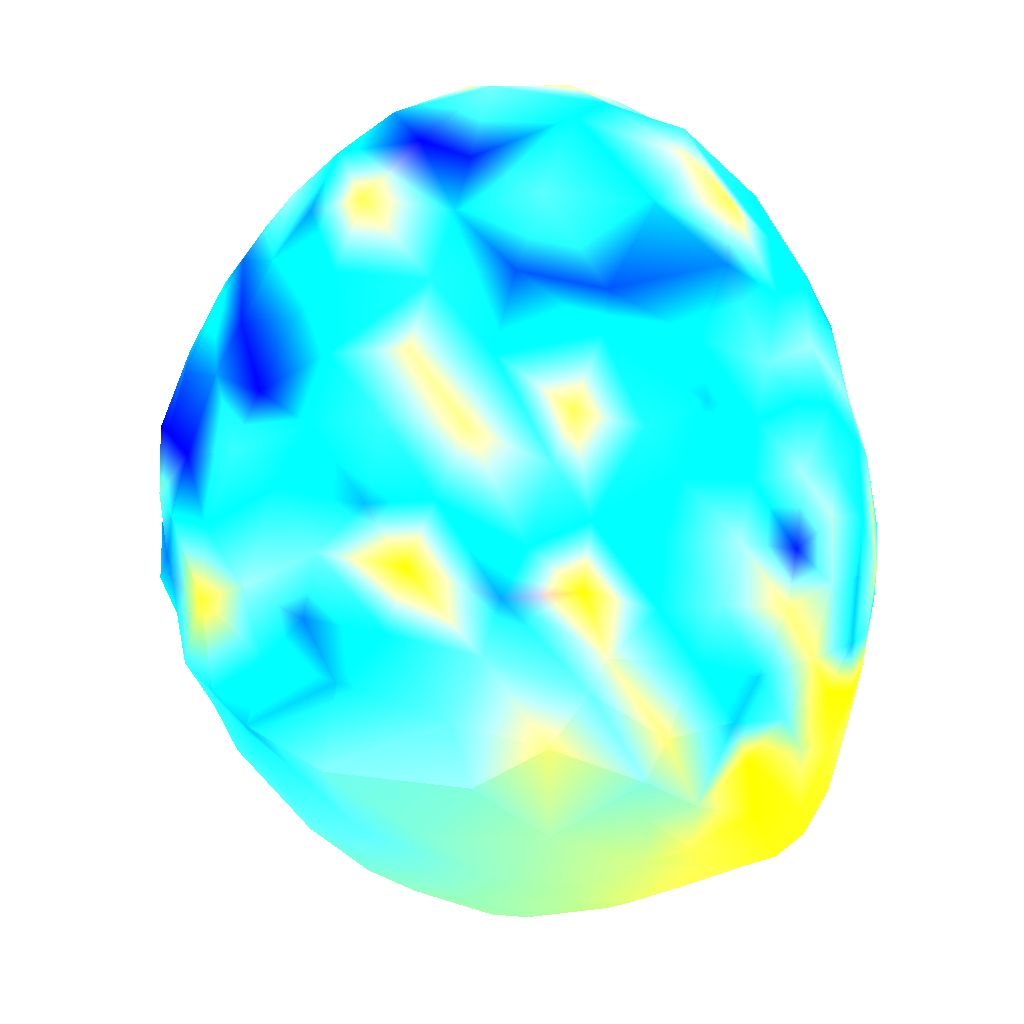
<metadata>
{"format":"obj","ext":"obj","renderer":"f3d","projection":"perspective","resolution":1024,"background":"white","views":[{"elev":-8.1,"azim":37.2,"up":"+Y"}]}
</metadata>
<code>
v 21.2 55.37 11.65 0.375 1 0.625
v 24.33 52.95 18.15 0 1 1
v 26.74 49.05 26.68 0 0.625 1
v 26.84 40.52 32.06 0.1875 1 0.8125
v 26.18 32.95 35.04 0 0.1875 1
v 25.07 25.17 36.79 0 0.6875 1
v 22.84 18.74 37.87 0.6875 1 0.3125
v 20.57 12.3 39.36 0 0.75 1
v 18.04 6.4 40.54 1 0.875 0
v 16.7 0.52 41.55 0 0.875 1
v 12.14 -3.63 42.67 0 0.5 1
v 9.99 -11.36 41.94 0.3125 1 0.6875
v 19.3 45.06 32.87 0 0.0625 1
v 19.63 39.41 35.52 0 0.5 1
v 18.6 32.74 37.74 0.0625 1 0.9375
v 17.56 26.13 39.59 0.625 1 0.375
v 15.76 19.72 41.11 0.125 1 0.875
v 14.6 12.18 41.92 0 0.4375 1
v 9.83 8.09 43.17 0.25 1 0.75
v 9.08 2.16 43.72 0 0.3125 1
v 9.5 26.51 41.35 0 0.625 1
v 8.82 19.71 43.09 0 0.6875 1
v 5.87 14.09 44.39 0 0.8125 1
v 2.32 5.49 44.42 0.375 1 0.625
v 4.16 -1.24 43.59 0 0.9375 1
v 1.12 -7.06 42.41 0 0.5625 1
v 19.38 55.92 17.38 0.6875 1 0.3125
v 16.55 54.07 26.27 0.25 1 0.75
v 13.39 47.71 33.04 0 0 0.9375
v 9.37 41.96 36.65 0.8125 1 0.1875
v 8.58 34.52 39.49 0 0.9375 1
v 5.67 30.67 40.82 0 0.5 1
v 2.4 23.63 42.68 0 0 0.75
v 0.52 18.01 44.08 0.125 1 0.875
v -2.87 11.38 44.06 0 0.6875 1
v -4.45 4.75 42.86 0.875 1 0.125
v -5.55 -3.44 40.07 0 0.6875 1
v 10.77 56.24 22.3 0.6875 1 0.3125
v 5.86 53.09 27.96 0 0.375 1
v 2.08 48.92 31.64 0 0.75 1
v 2.44 41.94 36.06 0 0.375 1
v -0.47 37.28 38.1 0 0.5625 1
v -2.33 31.11 40.28 0 0.0625 1
v -4.34 26.16 41.48 0 0.375 1
v -6.45 18.51 42.95 0 0 0.75
v -8.58 12.79 42.74 0 0.6875 1
v -11.62 7.56 39.58 0 0.5 1
v -12.36 -0.29 36.81 0.1875 1 0.8125
v -3.79 45.4 32 0.375 1 0.625
v -6.94 38.97 35.31 0 0.25 1
v -8.91 33.98 37.12 0 0.8125 1
v -11.27 27.84 38.51 0 0.25 1
v -13.39 22.03 38.67 0 0 0.9375
v -15.03 16.23 38.03 0.375 1 0.625
v -14.27 10.06 37.57 0 0.375 1
v 13.87 55.97 8.84 0 0.9375 1
v 9.32 56.67 13.3 0 0.5 1
v 4.09 55.79 17.53 0 1 1
v -1.05 53.47 22.22 0 0.5 1
v -5.96 48.87 26.31 0 0.375 1
v -11.06 44.23 27.86 0 0.8125 1
v -14.51 38.56 30.01 0 0.6875 1
v -17.88 31.73 31.41 0 0.5 1
v -20.44 24.12 32.69 0 0 0.5625
v 2.13 54.42 11.84 0.25 1 0.75
v -4.31 52.04 15.54 0.375 1 0.625
v -9.39 48.67 16.98 0 0.75 1
v -13.86 45.15 20.06 0 0.8125 1
v -17.73 39.61 23.19 0 0.75 1
v -21.04 35.05 23.76 0 0.75 1
v -22.93 29.19 25.81 0 0.0625 1
v -24.86 22.34 27.65 0 0.1875 1
v 12.79 52.34 3.07 0 0.9375 1
v 6.51 52.62 5.22 0 0.875 1
v 0.02 51.87 7.21 0 0.5 1
v -5.52 49.43 8.71 0 0.5 1
v -11.29 46.33 10.46 0.0625 1 0.9375
v -16.29 42.56 12.23 0 0.25 1
v -19.97 38.23 13.03 0 0.5 1
v -23.98 33.25 14.59 0.1875 1 0.8125
v -27.73 27.2 14.1 0 0 0.875
v -1.24 48 2.63 0 0.8125 1
v -8.07 45.13 2.41 0 0.625 1
v -12.98 42.85 4.96 0 0.75 1
v -18.13 38.34 5.75 0.375 1 0.625
v -22.21 33.48 5.47 0.125 1 0.875
v -25.68 28.8 6.82 0.375 1 0.625
v -28.59 23.26 7.62 0.3125 1 0.6875
v 13.24 49.62 -0.82 0 0.625 1
v 7.24 48.45 -0.75 0 0.375 1
v 1.69 46.11 -1.95 0 0.375 1
v -4.2 43.43 -2.54 0 0.4375 1
v -9.17 40.96 -2.19 0 0.8125 1
v -14.67 37.45 -1.21 0 0.5625 1
v -19.29 32.27 -2.1 0 0.9375 1
v -23.81 26.9 -1.64 1 0.375 0
v -26.61 21.73 -1.12 0.5 0 0
v -28.26 20.06 0.07 1 0.25 0
v -9.89 37.4 -5.37 0 0.5 1
v -14.07 33.48 -6.02 0.1875 1 0.8125
v -16.88 28.51 -7.82 0.375 1 0.625
v -20.19 23.08 -8.02 1 0.5 0
v -24.13 18.18 -7.72 0.6875 0 0
v 5.19 43.89 -5.81 0.3125 1 0.6875
v -0.48 41.6 -6.29 0.5625 1 0.4375
v -4.27 37.28 -8.57 0 0.875 1
v -7.06 33.08 -10.46 0.375 1 0.625
v -11.88 28.43 -11.1 0 1 1
v -15.06 24.01 -11.28 0.5 1 0.5
v -17.62 19.07 -11.02 0.8125 1 0.1875
v 15.79 45.63 -5.18 0.25 1 0.75
v 11.58 42.83 -7.53 0 0.1875 1
v 4.81 38.91 -10.13 0.25 1 0.75
v 0.15 35.07 -11.98 0 0.5625 1
v -3.39 30.6 -13.56 0.6875 1 0.3125
v -6.97 25.37 -15.33 0.8125 1 0.1875
v -9.05 21.51 -16.27 1 0.4375 0
v -11.77 17.85 -15.97 1 0.625 0
v 9.17 37.58 -11.66 0 0.8125 1
v 5.3 32.26 -14.29 0.1875 1 0.8125
v 3.15 27.63 -16.74 0.125 1 0.875
v 0.14 23.32 -18.06 0.8125 1 0.1875
v -3.37 18.93 -18.92 0.6875 1 0.3125
v -6.08 15.13 -19.57 0.625 1 0.375
v 19.08 42.36 -7.57 1 0.875 0
v 18.6 37.65 -11.26 0.8125 1 0.1875
v 14.97 33.1 -15.11 0.25 1 0.75
v 11.38 29.46 -17.59 0 1 1
v 8.8 24.95 -19.65 0 0.625 1
v 5.08 19.38 -21.26 0 0.9375 1
v 3.07 14.31 -22.72 0.8125 1 0.1875
v 0.28 12.25 -23.4 0.1875 1 0.8125
v 19.04 32.14 -15.5 0.375 1 0.625
v 17.15 27.85 -18.71 0.25 1 0.75
v 14.22 23.33 -21.32 0 1 1
v 11.12 16.53 -23.83 0.1875 1 0.8125
v 7.39 11.38 -24.51 0.125 1 0.875
v 6.88 9.84 -25.18 1 1 0
v 23.23 41.97 -6.56 0 0.8125 1
v 24.52 36.6 -11.22 0.375 1 0.625
v 23.75 32.06 -14.69 0 0 0.9375
v 22.86 27.39 -17.45 0.6875 1 0.3125
v 21.05 22.63 -20.72 0.5625 1 0.4375
v 19.73 18.01 -23.06 0.375 1 0.625
v 18.53 13.31 -24.77 0 0.6875 1
v 16.69 7.55 -26.54 0.4375 1 0.5625
v 15.38 2.01 -27.17 0.5625 1 0.4375
v 27.63 32.18 -12.57 0 0.875 1
v 27.57 26.9 -15.87 0 0.6875 1
v 27.09 22.21 -18.68 0.4375 1 0.5625
v 26.74 16.1 -21.04 0 1 1
v 25.83 10.16 -22.61 0.875 1 0.125
v 24.73 3.97 -23.35 0.125 1 0.875
v 24.48 -2.52 -22.55 1 0.9375 0
v 28.72 40.82 -4.6 0.125 1 0.875
v 31.23 36.93 -6.2 0.25 1 0.75
v 32.29 31.03 -9.79 0 0.375 1
v 31.93 25.03 -13.72 0.5625 1 0.4375
v 32.32 19.1 -15.75 0 0.8125 1
v 32.09 13.17 -17.16 0.1875 1 0.8125
v 31.6 7.51 -17.47 0 0.8125 1
v 29.86 1.05 -18.16 0.875 1 0.125
v 28.99 -3.42 -18.23 1 1 0
v 27.31 -7.89 -18.4 1 0.625 0
v 34.66 33.67 -4.95 0.25 1 0.75
v 35.55 26.48 -7.9 0.3125 1 0.6875
v 35.73 21.23 -10.95 0.25 1 0.75
v 36.23 14.07 -11.92 0.0625 1 0.9375
v 35.41 7.18 -12.47 0 1 1
v 33.48 0.51 -13.29 0.875 1 0.125
v 31.9 -5.41 -12.79 0.6875 1 0.3125
v 30.06 -12.12 -11.82 0.875 1 0.125
v 31.52 43.03 0.63 0 0.9375 1
v 34.68 38.15 -1.39 0 0.5625 1
v 37.49 32.78 -1.08 0 0.5 1
v 38.77 25.96 -1.38 0.375 1 0.625
v 38.78 21.34 -3.68 0 0.9375 1
v 38.05 15.92 -7.61 0.5625 1 0.4375
v 38.26 9.08 -7.85 0.5625 1 0.4375
v 37.47 3.04 -7.07 0.25 1 0.75
v 36.15 -2.76 -6.17 1 1 0
v 34.1 -8.45 -4.83 0.875 1 0.125
v 31.59 -14.4 -3.94 0.9375 1 0.0625
v 40.05 13.72 -2.16 0 0.6875 1
v 40.27 7.85 -0.43 0 0.5625 1
v 39.1 1.53 -1.15 0 0.5625 1
v 37.82 -3.17 1.23 1 0.9375 0
v 35.13 -8.54 1.95 0.5625 1 0.4375
v 31.68 -14.75 5.05 1 0.75 0
v 37.5 35.68 4.02 0 0.75 1
v 39.36 29.48 5.99 0.375 1 0.625
v 39.94 23.93 3.58 0 1 1
v 40.5 17.93 3.52 0.125 1 0.875
v 41.01 12.85 5.32 0.4375 1 0.5625
v 40.76 6.48 5.19 0.375 1 0.625
v 39.24 -0.43 6.48 0.6875 1 0.3125
v 36.88 -5.95 7.81 0.25 1 0.75
v 34.15 -9.88 9.88 1 0.8125 0
v 30.93 -14.18 13.66 0.5 1 0.5
v 40.06 23.11 10.07 0 0.6875 1
v 40.54 16.53 10.08 0.375 1 0.625
v 40.85 9.16 11.83 0 0.0625 1
v 39.99 3.62 12.26 0.6875 1 0.3125
v 37.97 -2.53 14.19 0 0.5625 1
v 35.74 -6.69 14.79 0 0.5625 1
v 31.49 46.61 5.21 0.25 1 0.75
v 34.53 44.31 7.68 0 0.9375 1
v 37.13 39.39 9.65 0 0.8125 1
v 39.01 33.34 11.52 0 0.6875 1
v 39.14 26.43 13.8 0.25 1 0.75
v 39.26 20.69 15.83 0 0.75 1
v 39.25 15.07 16.79 0 0.875 1
v 38.87 9.35 18.2 0.375 1 0.625
v 37.92 3.37 20.06 0.25 1 0.75
v 36.3 -1.66 21.82 0 0.9375 1
v 33.23 -8.46 22.05 0.6875 1 0.3125
v 30.87 -12.21 22.07 0.375 1 0.625
v 36.65 41.67 15.71 0.8125 1 0.1875
v 37.95 35.02 18.63 0 0.3125 1
v 37.03 27.76 22.13 0 0.6875 1
v 37.47 22.02 21.55 0 0.5 1
v 35.91 14.7 23.71 0 0.875 1
v 34.79 9.12 24.57 0 0.9375 1
v 34.66 2.83 25.31 0 0.875 1
v 31.59 -1.57 28.81 0.5625 1 0.4375
v 30.4 -4.64 29.95 0.25 1 0.75
v 27.14 -9.47 31.64 0.6875 1 0.3125
v 34.34 19.04 26.77 0.0625 1 0.9375
v 31.13 10.5 30.64 0 0.625 1
v 30.47 4.21 30.96 1 0.5625 0
v 26.85 51.62 9.24 0 0.375 1
v 30.32 50.37 13.69 0.125 1 0.875
v 33.84 46.03 19.39 0.5625 1 0.4375
v 34.36 40.04 25.03 0 0.5 1
v 32.34 31.42 29.55 0 0.1875 1
v 32.28 27.23 30.43 0 0.8125 1
v 30.41 20.2 32.29 0.8125 1 0.1875
v 29.15 15.3 33.42 0.1875 1 0.8125
v 27.16 8.02 34.68 0 0.8125 1
v 25.49 3.54 36.28 0 0.375 1
v 23.77 -1.58 36.78 0.25 1 0.75
v 21.04 -7.42 37.49 0.25 1 0.75
v 19.79 49.62 -0.38 0 0.8125 1
v 25.33 49.41 2.35 0.1875 1 0.8125
v 23.2 47.17 -1.35 0.125 1 0.875
v 20.86 51.75 3.27 0.125 1 0.875
v 22.31 50.29 1.41 0.4375 1 0.5625
v -30.69 19.4 7.07 0.6875 1 0.3125
v -22.28 13.52 -9.81 1 0.5625 0
v -16.51 11.9 -13.73 1 0.9375 0
v -10.34 9.05 -18.71 0.875 1 0.125
v -10.01 13.69 -18.32 0.9375 1 0.0625
v 24.77 -11.28 -15.05 1 0.9375 0
v 28.88 -16.48 -8.83 0.9375 1 0.0625
v 17.31 -6.32 -21.56 0.875 1 0.125
v 9.61 1.75 -28.52 0.75 1 0.25
v 4.51 1.06 -26.51 0.75 1 0.25
v 0.15 6.63 -24.76 0.6875 1 0.3125
v -3.9 10.54 -23.14 0.5625 1 0.4375
v -16.05 3.56 33.37 0 0.875 1
v -23.46 7.54 27.5 0 0.875 1
v -20.31 8.89 32.46 0 0.6875 1
v -26.97 17.37 23.14 0 0.6875 1
v -29.41 11.37 14.19 0.3125 1 0.6875
v 21.21 -12.89 34.91 0.375 1 0.625
v 28.48 -15.53 17.64 0.5 1 0.5
v 22.61 -17.01 25.34 0.5 1 0.5
v -29.35 13.89 2.64 0.9375 1 0.0625
v 28.23 -18.09 10.76 0.75 1 0.25
v -26.53 15.24 -5.37 1 0.5 0
v 30.13 -18.7 -1.34 0.9375 1 0.0625
v 24.13 -19.61 3.9 0.75 1 0.25
v 24.37 -19.35 13.29 0.625 1 0.375
v -25.41 7.25 -8.5 1 1 0
v -18.71 3.83 -12.9 0.9375 1 0.0625
v -20.89 8.49 -11.18 1 0.875 0
v 19.14 -17.99 -8.51 0.8125 1 0.1875
v 23.46 -19.77 -5.26 0.8125 1 0.1875
v -13.07 2.61 -17.47 0.875 1 0.125
v -8.1 -2.86 -19.39 0.8125 1 0.1875
v 22.86 -17.52 -13.35 0.875 1 0.125
v 10.69 -7.64 -22.42 0.8125 1 0.1875
v 16.61 -13.23 -17.81 0.875 1 0.125
v 11.3 -3.13 -26.94 0.8125 1 0.1875
v 2.62 -4.71 -23.28 0.8125 1 0.1875
v -3.61 2.69 -23.01 0.8125 1 0.1875
v -6.75 -8.32 32.64 0.0625 1 0.9375
v -16.48 -3.67 28.54 0.125 1 0.875
v 11.99 -16.73 30.57 0.375 1 0.625
v 3.88 -16.04 30.36 0.25 1 0.75
v -24.4 -1.71 17.93 0.3125 1 0.6875
v -22.74 1.02 24.44 0.125 1 0.875
v -27.89 3.95 13.57 0.375 1 0.625
v -26.92 5.62 20.15 0.1875 1 0.8125
v 14.54 -20.82 23.65 0.4375 1 0.5625
v -27.42 1.86 5.94 0.5625 1 0.4375
v 20.58 -21.22 17.64 0.5625 1 0.4375
v 16.9 -23.25 13.6 0.5625 1 0.4375
v -23.94 -0.63 -3.26 0.75 1 0.25
v -26.06 4.8 -3.57 0.8125 1 0.1875
v -28.87 6.85 3.29 0.6875 1 0.3125
v 18.2 -23 5.48 0.6875 1 0.3125
v 12.16 -23.78 1.42 0.625 1 0.375
v -14.87 -8.59 -9.8 0.6875 1 0.3125
v -19.31 -2.11 -9.77 0.8125 1 0.1875
v 19.01 -21.71 -1.3 0.75 1 0.25
v 13.49 -21.3 -5.6 0.75 1 0.25
v 11.34 -18.02 -12.56 0.75 1 0.25
v -8.24 -13.26 -10.39 0.6875 1 0.3125
v -9.62 -8.31 -15.03 0.75 1 0.25
v -14.6 -2.97 -14.83 0.8125 1 0.1875
v 10.7 -13.28 -18.91 0.8125 1 0.1875
v 0.93 -12.41 -17.77 0.75 1 0.25
v -6.03 -12.71 28.53 0.1875 1 0.8125
v -7.61 -15.98 23.87 0.3125 1 0.6875
v -20.03 -6.88 21.06 0.25 1 0.75
v -15.87 -8.16 25.63 0.1875 1 0.8125
v 0.27 -18.22 26.28 0.3125 1 0.6875
v 2.36 -21.99 19.75 0.4375 1 0.5625
v -5.89 -20.02 17.13 0.375 1 0.625
v -14.2 -13.12 16.09 0.375 1 0.625
v -21.21 -9.24 9.31 0.4375 1 0.5625
v -22 -6.64 16.3 0.375 1 0.625
v 9.49 -22.55 21.3 0.4375 1 0.5625
v 11.5 -24.49 13.82 0.5 1 0.5
v 4.95 -24.35 11 0.5 1 0.5
v -2.86 -22.62 7.51 0.5 1 0.5
v -11.1 -17.49 7.9 0.5 1 0.5
v -18.33 -11.42 0.9 0.5625 1 0.4375
v -22.67 -5.55 -0.71 0.625 1 0.375
v -25.18 -3.72 6.27 0.5 1 0.5
v 7.08 -24.39 3.44 0.625 1 0.375
v -0.07 -22.38 -0.16 0.625 1 0.375
v -8.37 -17.71 -3.73 0.625 1 0.375
v -14.54 -12.24 -5.73 0.625 1 0.375
v 2.4 -20.99 -6.53 0.6875 1 0.3125
v 6.7 -19.2 -11.09 0.6875 1 0.3125
f 3 28 2
f 233 3 2
f 28 27 2
f 27 231 2
f 232 233 2
f 4 13 3
f 234 4 3
f 13 28 3
f 233 234 3
f 5 14 4
f 235 5 4
f 14 13 4
f 234 235 4
f 6 15 5
f 236 6 5
f 15 14 5
f 235 236 5
f 7 16 6
f 238 7 6
f 16 15 6
f 236 237 6
f 237 238 6
f 8 17 7
f 239 8 7
f 17 16 7
f 238 239 7
f 9 18 8
f 240 9 8
f 18 17 8
f 239 240 8
f 10 19 9
f 241 10 9
f 19 18 9
f 240 241 9
f 11 20 10
f 242 11 10
f 20 19 10
f 241 242 10
f 12 26 11
f 242 12 11
f 25 20 11
f 26 25 11
f 14 29 13
f 29 28 13
f 15 30 14
f 30 29 14
f 16 21 15
f 21 31 15
f 31 30 15
f 17 21 16
f 18 22 17
f 22 21 17
f 19 23 18
f 23 22 18
f 20 24 19
f 24 23 19
f 25 24 20
f 22 33 21
f 32 31 21
f 33 32 21
f 23 34 22
f 34 33 22
f 24 35 23
f 35 34 23
f 25 36 24
f 36 35 24
f 26 37 25
f 37 36 25
f 28 38 27
f 38 57 27
f 57 56 27
f 29 39 28
f 39 38 28
f 30 40 29
f 40 39 29
f 31 41 30
f 41 40 30
f 32 42 31
f 42 41 31
f 33 43 32
f 43 42 32
f 34 44 33
f 44 43 33
f 35 45 34
f 45 44 34
f 36 46 35
f 46 45 35
f 37 48 36
f 47 46 36
f 48 47 36
f 39 58 38
f 58 57 38
f 40 59 39
f 59 58 39
f 41 49 40
f 49 60 40
f 60 59 40
f 42 49 41
f 43 50 42
f 50 49 42
f 44 51 43
f 51 50 43
f 45 53 44
f 52 51 44
f 53 52 44
f 46 54 45
f 54 53 45
f 47 55 46
f 55 54 46
f 50 61 49
f 61 60 49
f 51 62 50
f 62 61 50
f 52 63 51
f 63 62 51
f 53 63 52
f 54 64 53
f 64 63 53
f 72 64 54
f 57 65 56
f 65 74 56
f 74 73 56
f 58 65 57
f 59 66 58
f 66 65 58
f 60 67 59
f 67 66 59
f 61 68 60
f 68 67 60
f 62 69 61
f 69 68 61
f 63 70 62
f 70 69 62
f 64 71 63
f 71 70 63
f 72 71 64
f 66 76 65
f 75 74 65
f 76 75 65
f 67 76 66
f 68 77 67
f 77 76 67
f 69 78 68
f 78 77 68
f 70 79 69
f 79 78 69
f 71 80 70
f 80 79 70
f 72 81 71
f 81 80 71
f 74 90 73
f 90 89 73
f 75 90 74
f 76 82 75
f 82 90 75
f 77 83 76
f 83 82 76
f 78 84 77
f 84 83 77
f 79 85 78
f 85 84 78
f 80 86 79
f 86 85 79
f 81 87 80
f 87 86 80
f 88 87 81
f 83 92 82
f 91 90 82
f 92 91 82
f 84 93 83
f 93 92 83
f 85 94 84
f 94 93 84
f 86 95 85
f 95 94 85
f 87 96 86
f 96 95 86
f 88 97 87
f 97 96 87
f 98 97 88
f 90 104 89
f 104 111 89
f 91 104 90
f 92 105 91
f 105 104 91
f 93 106 92
f 106 105 92
f 94 99 93
f 99 106 93
f 95 100 94
f 100 99 94
f 96 101 95
f 101 100 95
f 97 102 96
f 102 101 96
f 98 103 97
f 103 102 97
f 100 107 99
f 107 106 99
f 101 108 100
f 108 107 100
f 102 109 101
f 109 108 101
f 103 110 102
f 110 109 102
f 105 113 104
f 112 111 104
f 113 112 104
f 106 114 105
f 114 113 105
f 107 115 106
f 115 114 106
f 108 116 107
f 116 115 107
f 109 117 108
f 117 116 108
f 110 118 109
f 118 117 109
f 112 126 111
f 126 125 111
f 113 119 112
f 119 126 112
f 114 119 113
f 115 121 114
f 120 119 114
f 121 120 114
f 116 122 115
f 122 121 115
f 117 123 116
f 123 122 116
f 118 124 117
f 124 123 117
f 120 128 119
f 127 126 119
f 128 127 119
f 121 129 120
f 129 128 120
f 122 129 121
f 123 130 122
f 130 129 122
f 124 132 123
f 131 130 123
f 132 131 123
f 126 140 125
f 140 139 125
f 127 133 126
f 133 141 126
f 141 140 126
f 128 134 127
f 134 133 127
f 129 135 128
f 135 134 128
f 130 135 129
f 131 136 130
f 136 135 130
f 132 137 131
f 137 136 131
f 138 137 132
f 134 142 133
f 142 141 133
f 135 143 134
f 143 142 134
f 136 144 135
f 144 143 135
f 137 145 136
f 145 144 136
f 138 146 137
f 146 145 137
f 147 146 138
f 140 155 139
f 141 148 140
f 148 156 140
f 156 155 140
f 142 149 141
f 149 148 141
f 143 150 142
f 150 149 142
f 144 151 143
f 151 150 143
f 145 152 144
f 152 151 144
f 146 153 145
f 153 152 145
f 147 153 146
f 154 153 147
f 149 158 148
f 157 156 148
f 158 157 148
f 150 159 149
f 159 158 149
f 151 160 150
f 160 159 150
f 152 161 151
f 161 160 151
f 153 162 152
f 162 161 152
f 154 163 153
f 163 162 153
f 164 163 154
f 156 165 155
f 165 173 155
f 157 165 156
f 158 166 157
f 166 165 157
f 159 167 158
f 167 166 158
f 160 168 159
f 168 167 159
f 161 169 160
f 169 168 160
f 162 170 161
f 170 169 161
f 163 171 162
f 171 170 162
f 164 171 163
f 172 171 164
f 166 175 165
f 174 173 165
f 175 174 165
f 167 177 166
f 176 175 166
f 177 176 166
f 168 178 167
f 178 177 167
f 169 179 168
f 179 178 168
f 171 181 170
f 172 182 171
f 182 181 171
f 183 182 172
f 174 207 173
f 207 206 173
f 175 190 174
f 190 207 174
f 176 190 175
f 177 192 176
f 191 190 176
f 192 191 176
f 178 184 177
f 184 193 177
f 193 192 177
f 179 184 178
f 185 184 179
f 186 185 179
f 182 187 181
f 187 186 181
f 183 188 182
f 188 187 182
f 198 188 183
f 189 198 183
f 185 195 184
f 194 193 184
f 195 194 184
f 186 195 185
f 187 196 186
f 196 195 186
f 188 197 187
f 197 196 187
f 198 197 188
f 199 198 189
f 191 209 190
f 208 207 190
f 209 208 190
f 192 200 191
f 200 210 191
f 210 209 191
f 193 201 192
f 201 200 192
f 194 201 193
f 195 202 194
f 202 201 194
f 196 203 195
f 203 202 195
f 197 204 196
f 204 203 196
f 198 205 197
f 205 204 197
f 199 205 198
f 216 205 199
f 217 216 199
f 201 211 200
f 211 210 200
f 202 212 201
f 212 211 201
f 203 213 202
f 213 212 202
f 204 214 203
f 214 213 203
f 205 215 204
f 215 214 204
f 216 215 205
f 207 231 206
f 208 232 207
f 232 231 207
f 209 218 208
f 218 232 208
f 210 219 209
f 219 218 209
f 211 220 210
f 220 219 210
f 212 221 211
f 221 220 211
f 213 222 212
f 222 221 212
f 214 223 213
f 223 222 213
f 215 224 214
f 224 223 214
f 216 225 215
f 225 224 215
f 217 226 216
f 226 225 216
f 227 226 217
f 219 234 218
f 233 232 218
f 234 233 218
f 220 235 219
f 235 234 219
f 221 236 220
f 236 235 220
f 222 228 221
f 228 236 221
f 223 229 222
f 229 228 222
f 224 229 223
f 225 230 224
f 230 229 224
f 226 240 225
f 240 230 225
f 227 241 226
f 241 240 226
f 242 241 227
f 229 237 228
f 237 236 228
f 230 239 229
f 238 237 229
f 239 238 229
f 240 239 230
f 232 2 231
f 181 186 180
f 180 170 181
f 180 169 170
f 179 169 180
f 180 186 179
f 81 72 88
f 55 72 54
f 1 27 56
f 231 27 1
f 246 231 1
f 206 231 246
f 1 56 246
f 246 56 73
f 89 246 73
f 247 246 243
f 244 246 247
f 244 206 246
f 173 206 244
f 173 244 155
f 155 245 139
f 155 244 245
f 244 247 245
f 139 245 125
f 125 245 111
f 243 89 111
f 245 243 111
f 245 247 243
f 246 89 243
f 172 164 253
f 254 172 253
f 183 172 254
f 254 271 183
f 271 189 183
f 271 269 189
f 199 189 269
f 266 199 269
f 266 217 199
f 242 227 265
f 266 269 273
f 267 266 273
f 289 267 295
f 267 273 297
f 295 267 297
f 260 47 48
f 260 55 47
f 262 72 55
f 262 55 260
f 262 263 72
f 88 72 263
f 98 88 248
f 268 98 248
f 270 98 268
f 103 98 270
f 249 103 270
f 110 103 249
f 249 250 110
f 118 110 250
f 252 124 118
f 252 259 124
f 132 124 259
f 132 259 258
f 258 138 132
f 256 138 258
f 256 147 138
f 256 258 257
f 252 118 250
f 251 252 250
f 251 259 252
f 258 259 251
f 264 248 263
f 88 263 248
f 268 248 264
f 263 262 261
f 264 263 261
f 294 261 292
f 264 261 294
f 264 294 293
f 261 262 260
f 261 260 292
f 292 260 288
f 293 294 291
f 301 264 293
f 301 268 264
f 300 268 301
f 274 268 300
f 270 268 274
f 276 270 274
f 276 249 270
f 250 249 276
f 275 276 274
f 275 279 276
f 250 276 279
f 251 250 279
f 286 258 251
f 286 251 279
f 257 258 286
f 291 294 292
f 288 260 48
f 288 48 287
f 48 37 287
f 296 301 293
f 300 301 296
f 305 274 300
f 305 275 274
f 311 275 305
f 311 279 275
f 286 279 280
f 280 279 311
f 305 300 299
f 300 296 299
f 296 293 331
f 331 299 296
f 331 330 299
f 293 291 331
f 331 291 323
f 322 331 323
f 322 329 331
f 329 330 331
f 335 330 329
f 335 304 330
f 305 299 330
f 330 304 305
f 311 305 304
f 304 310 311
f 280 311 310
f 291 292 316
f 316 323 291
f 292 288 316
f 317 316 288
f 317 288 287
f 284 256 257
f 284 147 256
f 255 147 284
f 255 154 147
f 164 154 255
f 253 164 255
f 285 257 286
f 284 257 285
f 282 255 284
f 282 284 285
f 253 255 283
f 283 281 253
f 255 282 283
f 254 253 281
f 281 278 254
f 271 254 278
f 272 269 271
f 271 278 272
f 273 269 272
f 297 273 302
f 273 272 302
f 272 278 306
f 306 302 272
f 278 277 306
f 281 277 278
f 281 283 277
f 283 282 312
f 312 282 285
f 285 286 280
f 280 313 285
f 312 285 313
f 283 312 308
f 308 277 283
f 307 277 308
f 307 306 277
f 303 306 307
f 303 302 306
f 298 297 302
f 298 295 297
f 325 302 303
f 325 298 302
f 325 303 332
f 332 336 333
f 332 303 336
f 303 307 336
f 307 337 336
f 307 308 337
f 308 313 337
f 312 313 308
f 313 280 310
f 310 309 313
f 309 336 313
f 337 313 336
f 309 304 335
f 309 310 304
f 334 336 309
f 333 336 334
f 334 309 335
f 328 335 329
f 328 334 335
f 327 334 328
f 327 333 334
f 332 333 327
f 326 332 327
f 326 325 332
f 217 266 267
f 227 217 267
f 265 227 267
f 12 242 265
f 12 265 289
f 289 265 267
f 290 12 289
f 290 26 12
f 287 26 290
f 287 37 26
f 314 290 318
f 287 290 314
f 317 287 314
f 290 289 295
f 324 295 298
f 324 290 295
f 318 290 324
f 324 298 325
f 325 319 324
f 326 319 325
f 318 324 319
f 314 318 315
f 315 317 314
f 321 317 315
f 321 316 317
f 323 316 321
f 322 323 321
f 329 322 321
f 329 321 328
f 328 320 327
f 321 320 328
f 315 320 321
f 318 319 320
f 320 315 318
f 326 327 319
f 320 319 327

</code>
